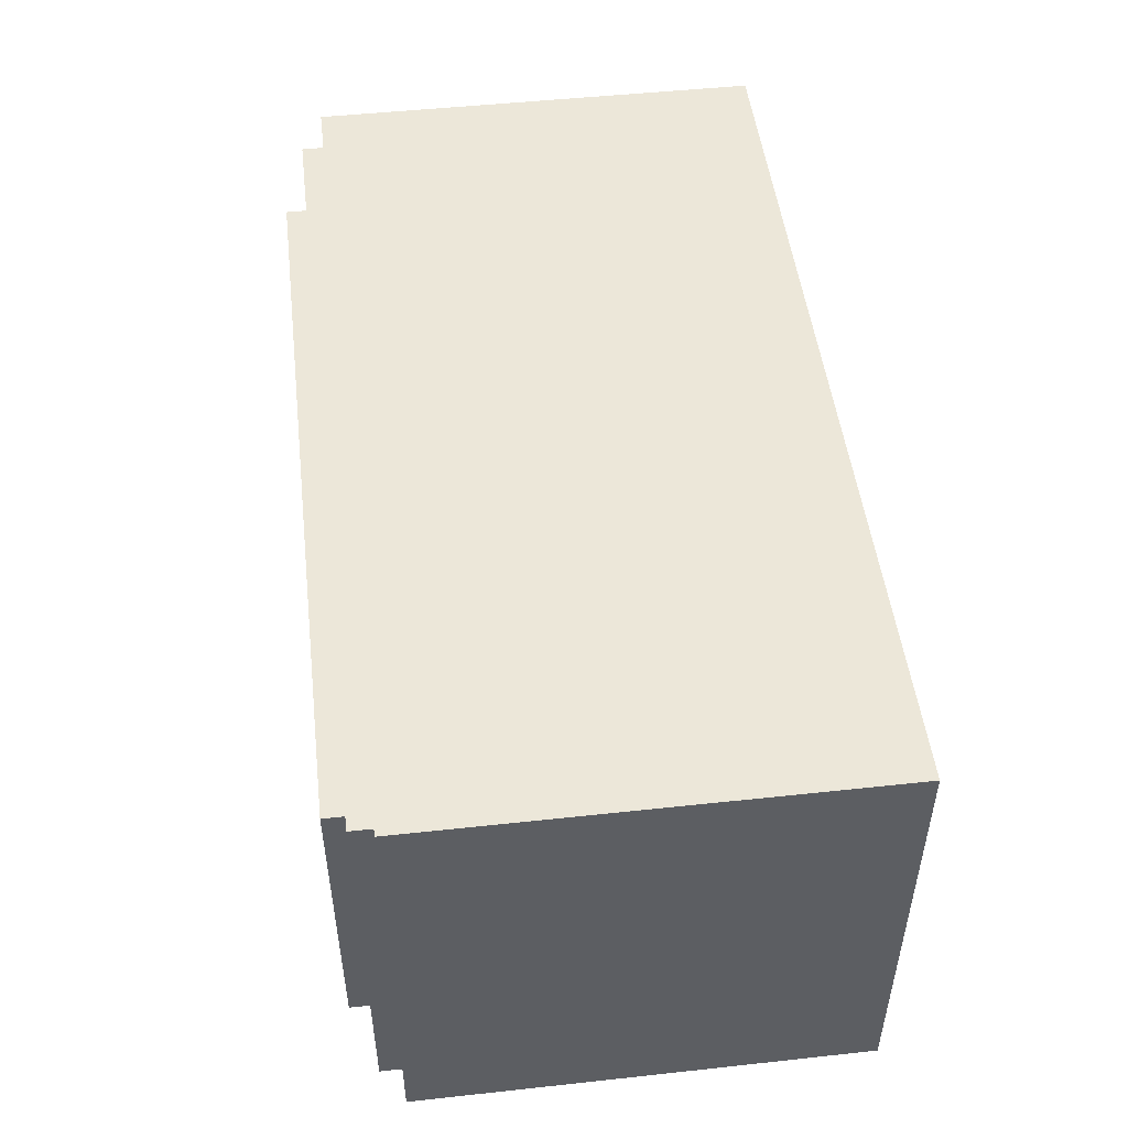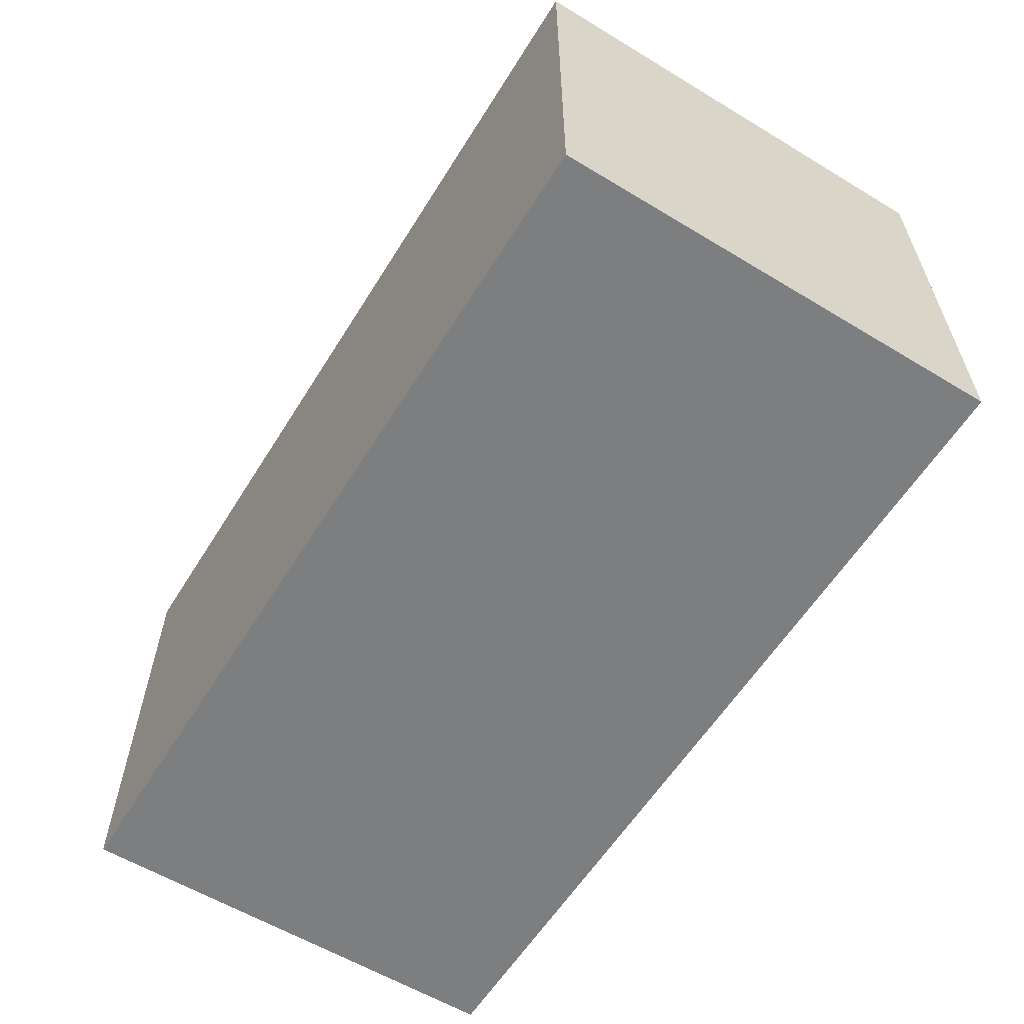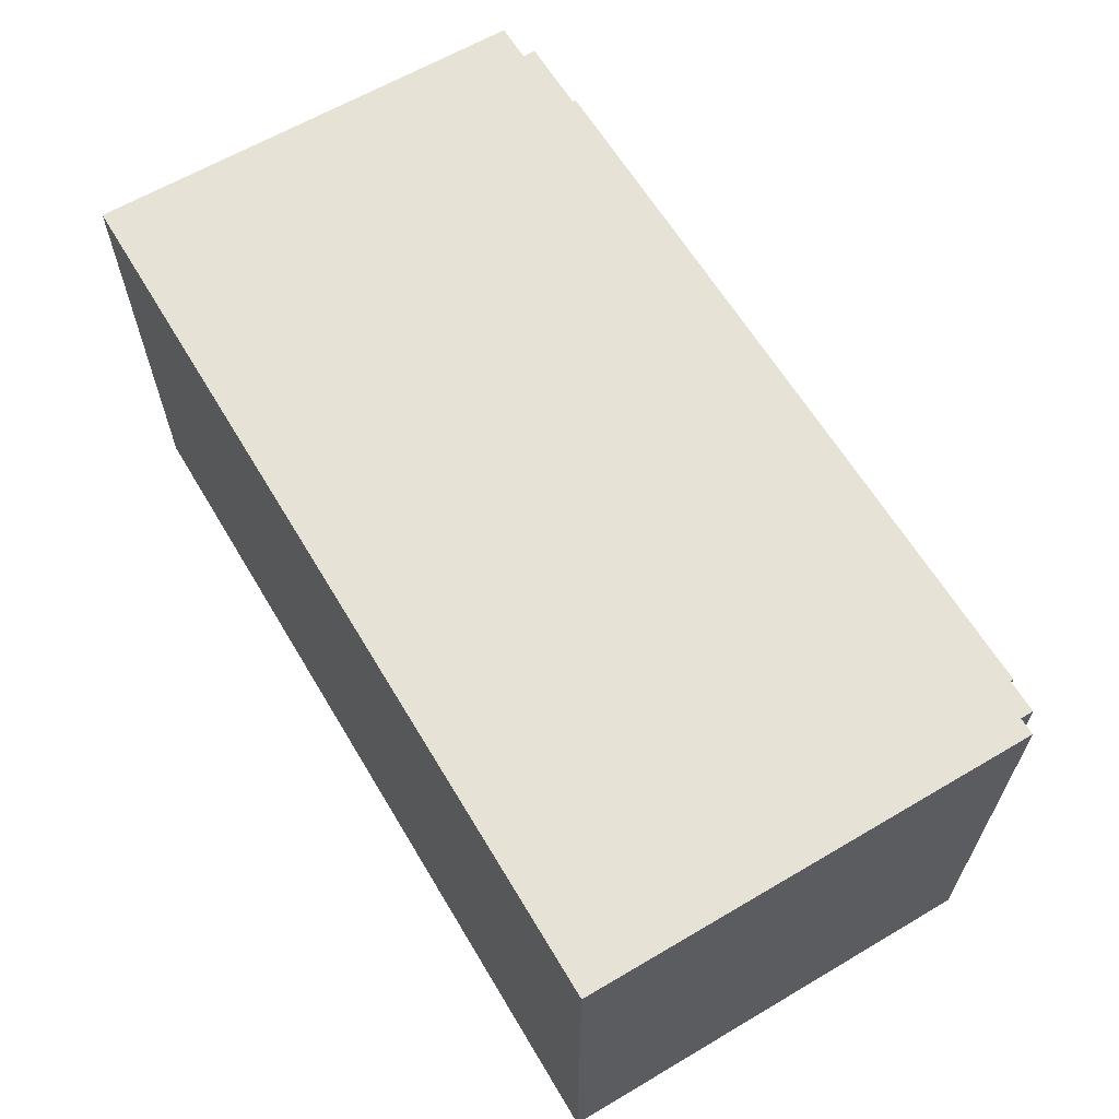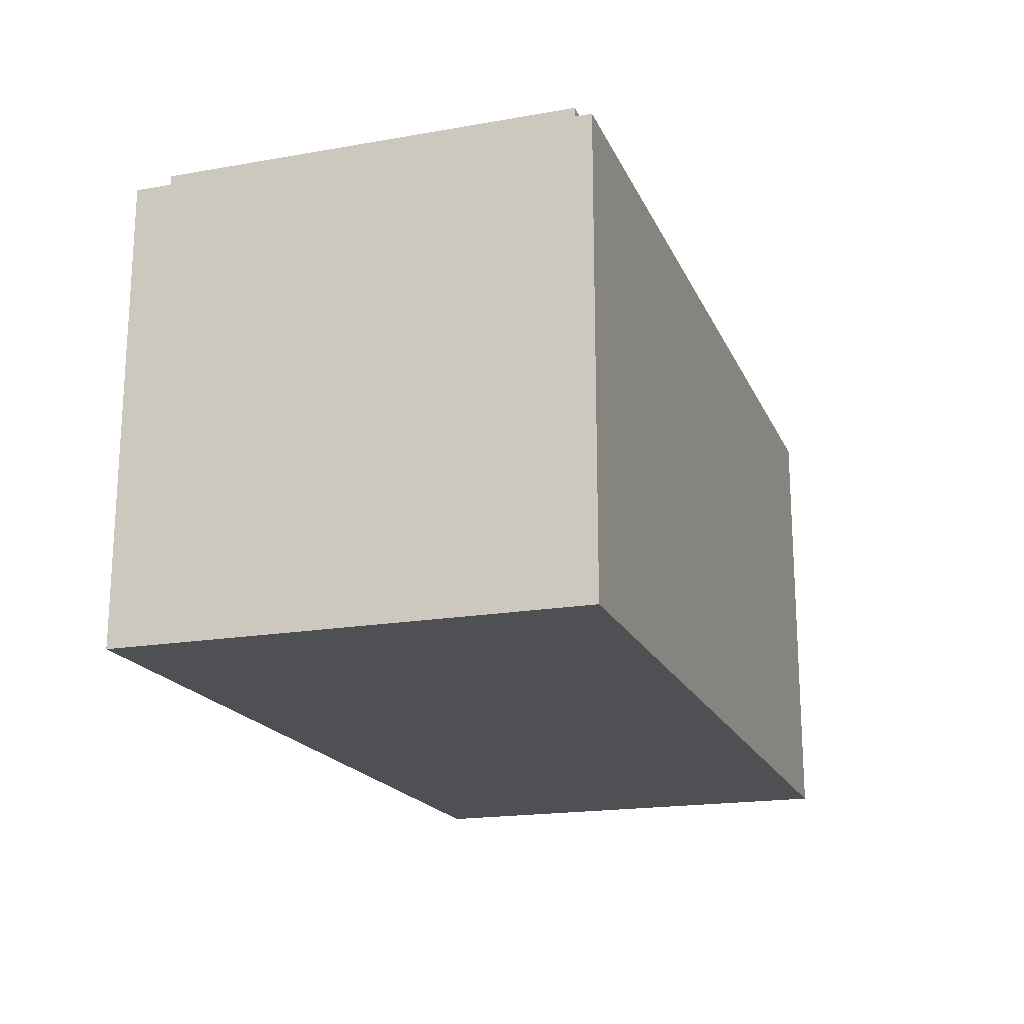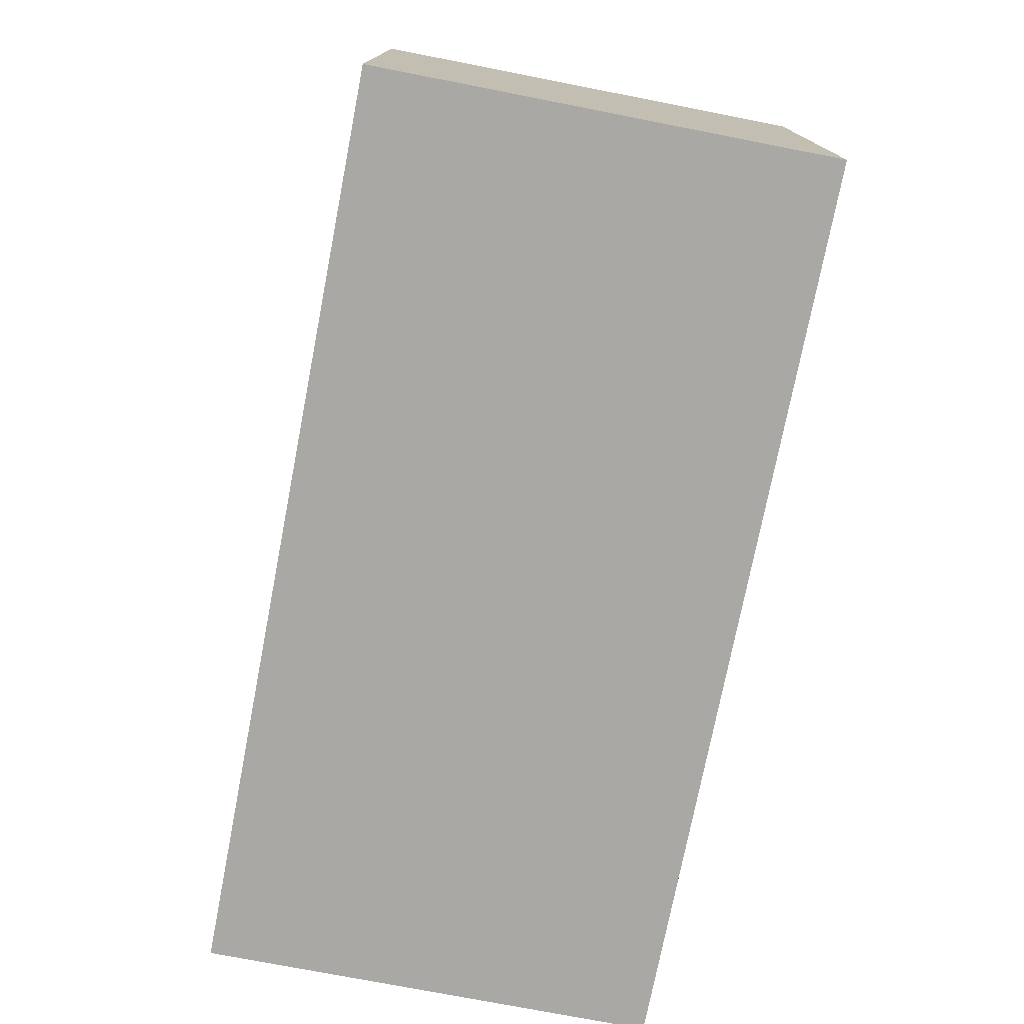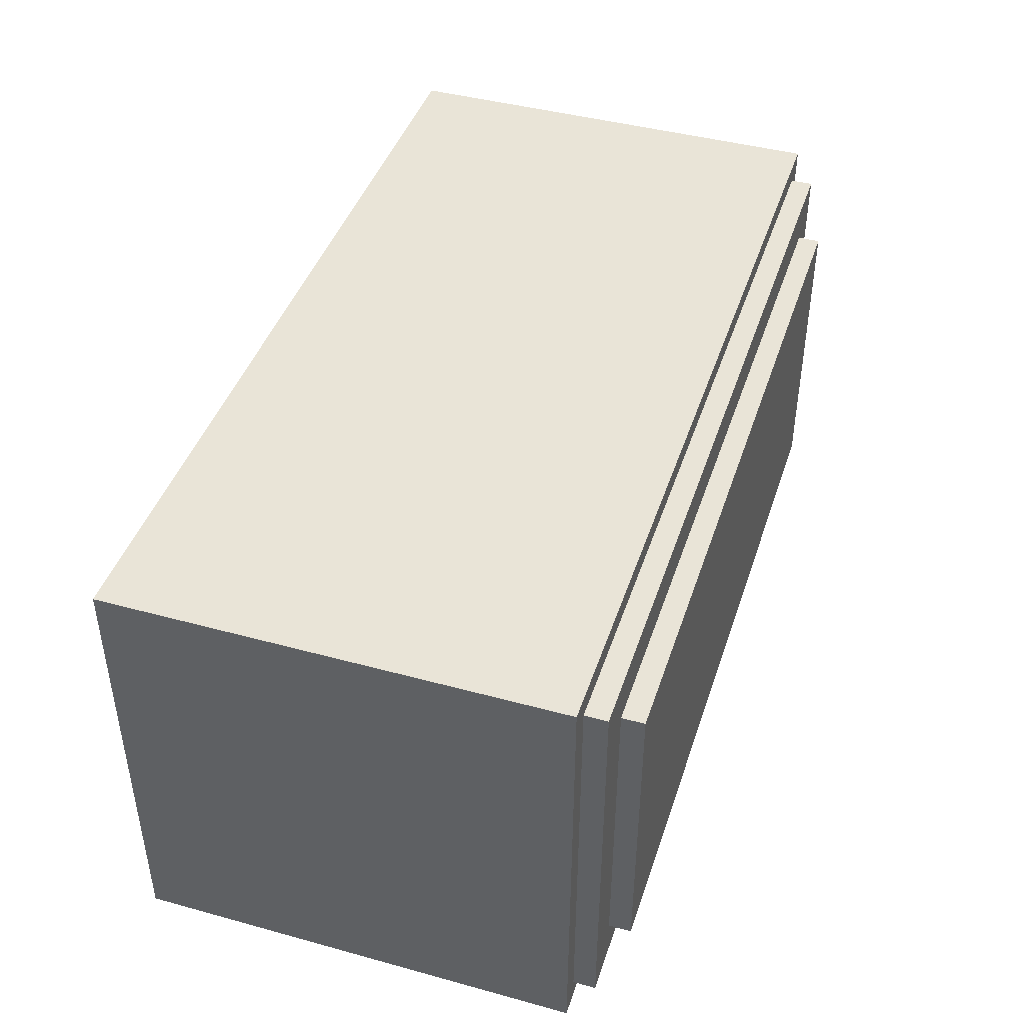
<metadata>
{"format":"obj","ext":"obj","renderer":"f3d","projection":"perspective","resolution":1024,"background":"white","views":[{"elev":49.6,"azim":-96.8,"up":"+Z"},{"elev":-59.3,"azim":-121.8,"up":"+Y"},{"elev":62.9,"azim":59.2,"up":"+Z"},{"elev":-18.7,"azim":-71.5,"up":"+Y"},{"elev":-75.2,"azim":79.0,"up":"+Y"},{"elev":43.3,"azim":107.9,"up":"+Z"}]}
</metadata>
<code>
g wall_0003
v -20 0 10
v -20 0 -10
v -20 20 10
v -20 20 -10
v -19 20 9
v -19 20 -9
v -19 21 9
v -19 21 -9
v -17 21 7
v -17 21 -7
v -17 22 7
v -17 22 -7
v 17 21 7
v 17 21 -7
v 17 22 7
v 17 22 -7
v 19 20 9
v 19 20 -9
v 19 21 9
v 19 21 -9
v 20 0 10
v 20 0 -10
v 20 20 10
v 20 20 -10
v -20 0 10
v -20 20 10
v 20 0 10
v 20 20 10
v -19 20 9
v -19 21 9
v 19 20 9
v 19 21 9
v -17 21 7
v -17 22 7
v 17 21 7
v 17 22 7
v -17 21 -7
v -17 22 -7
v 17 21 -7
v 17 22 -7
v -19 20 -9
v -19 21 -9
v 19 20 -9
v 19 21 -9
v -20 0 -10
v -20 20 -10
v 20 0 -10
v 20 20 -10
v -20 0 10
v 20 0 10
v -20 0 -10
v 20 0 -10
v -20 20 10
v 20 20 10
v -19 20 9
v 19 20 9
v -19 20 -9
v 19 20 -9
v -20 20 -10
v 20 20 -10
v -19 21 9
v 19 21 9
v -17 21 7
v 17 21 7
v -17 21 -7
v 17 21 -7
v -19 21 -9
v 19 21 -9
v -17 22 7
v 17 22 7
v -16 22 6
v 16 22 6
v -16 22 -6
v 16 22 -6
v -17 22 -7
v 17 22 -7
f 3 2 1
f 4 2 3
f 7 6 5
f 8 6 7
f 11 10 9
f 12 10 11
f 13 14 15
f 15 14 16
f 17 18 19
f 19 18 20
f 21 22 23
f 23 22 24
f 27 26 25
f 28 26 27
f 31 30 29
f 32 30 31
f 35 34 33
f 36 34 35
f 37 38 39
f 39 38 40
f 41 42 43
f 43 42 44
f 45 46 47
f 47 46 48
f 51 50 49
f 52 50 51
f 53 54 55
f 55 54 56
f 53 55 57
f 56 54 58
f 53 57 59
f 57 58 59
f 58 54 60
f 59 58 60
f 61 62 63
f 63 62 64
f 61 63 65
f 64 62 66
f 61 65 67
f 65 66 67
f 66 62 68
f 67 66 68
f 69 70 71
f 71 70 72
f 69 71 73
f 71 72 73
f 72 70 74
f 73 72 74
f 69 73 75
f 73 74 75
f 74 70 76
f 75 74 76

</code>
